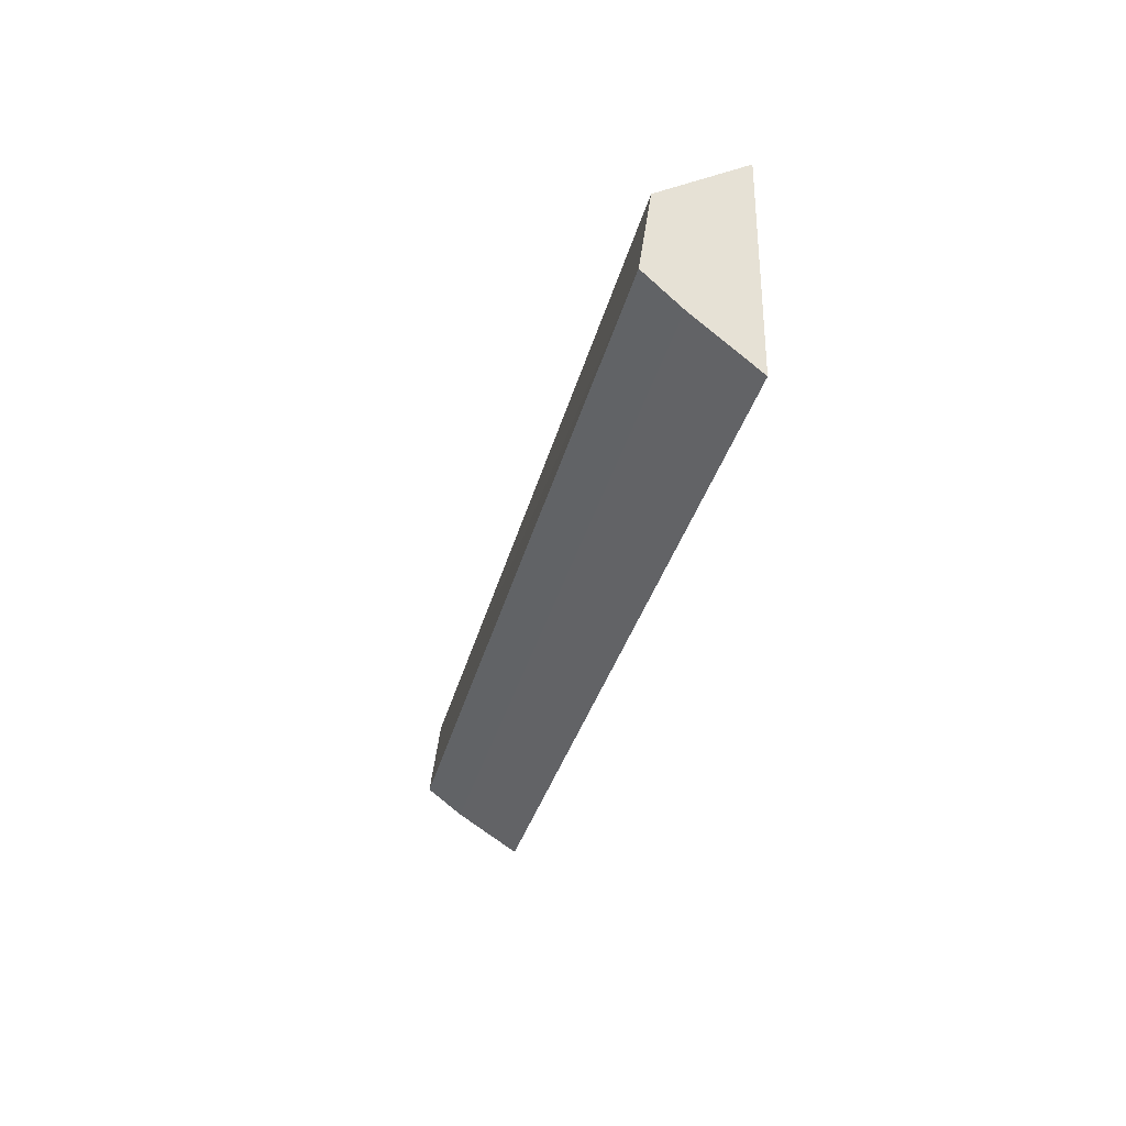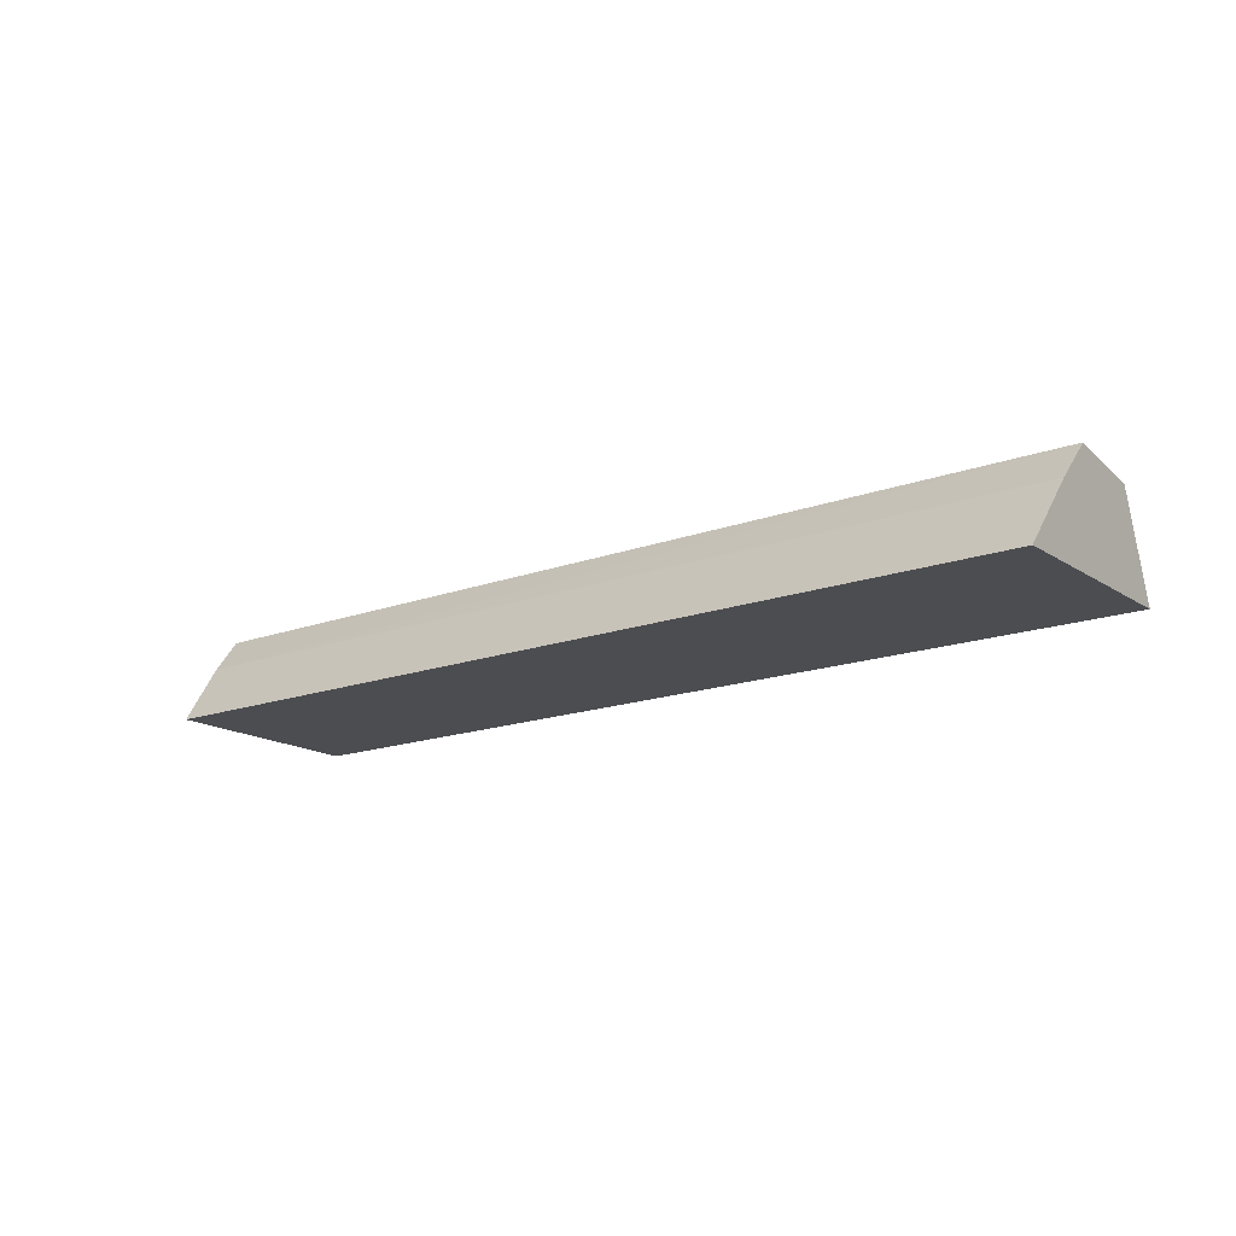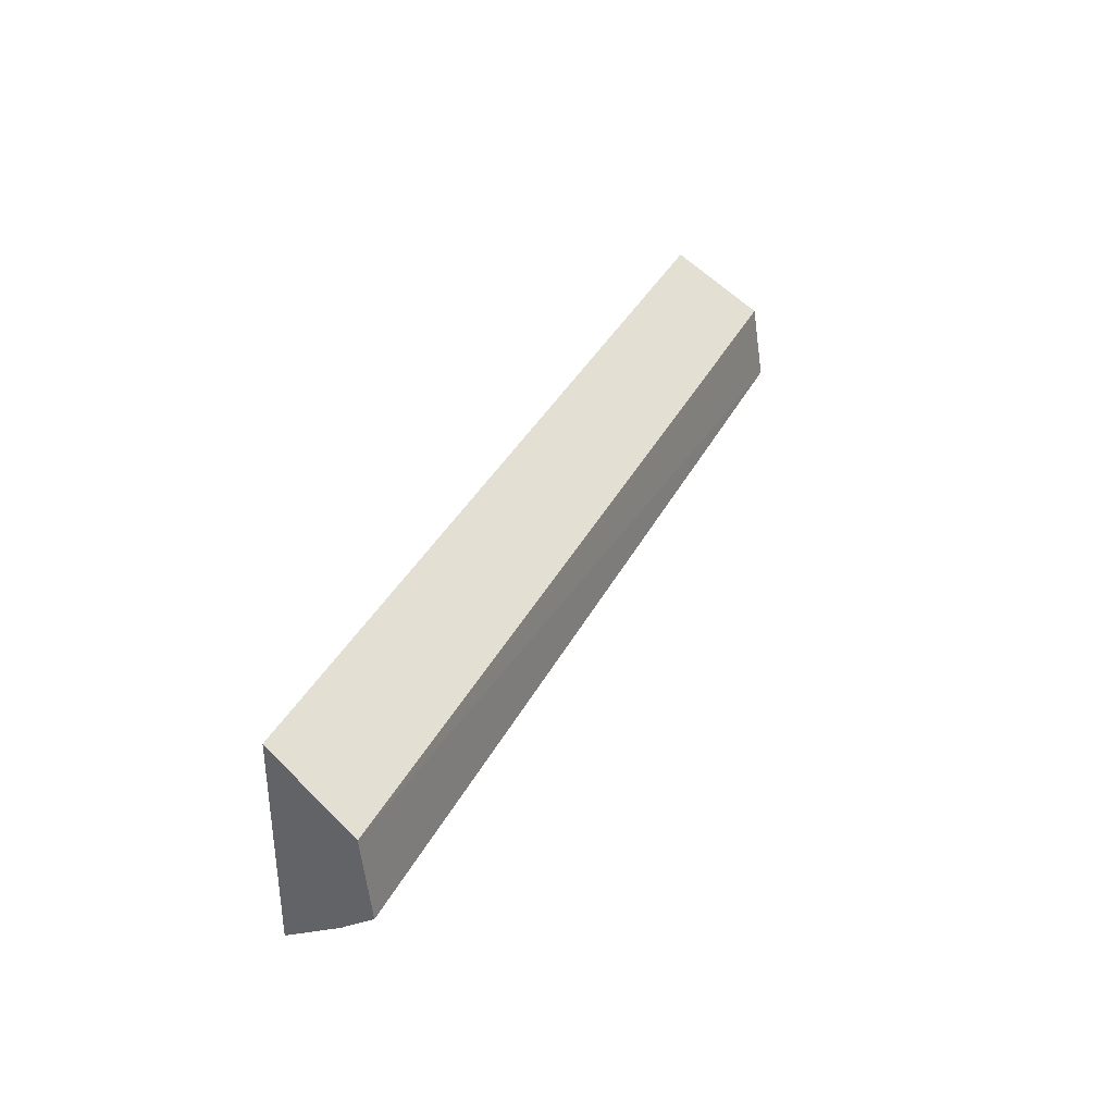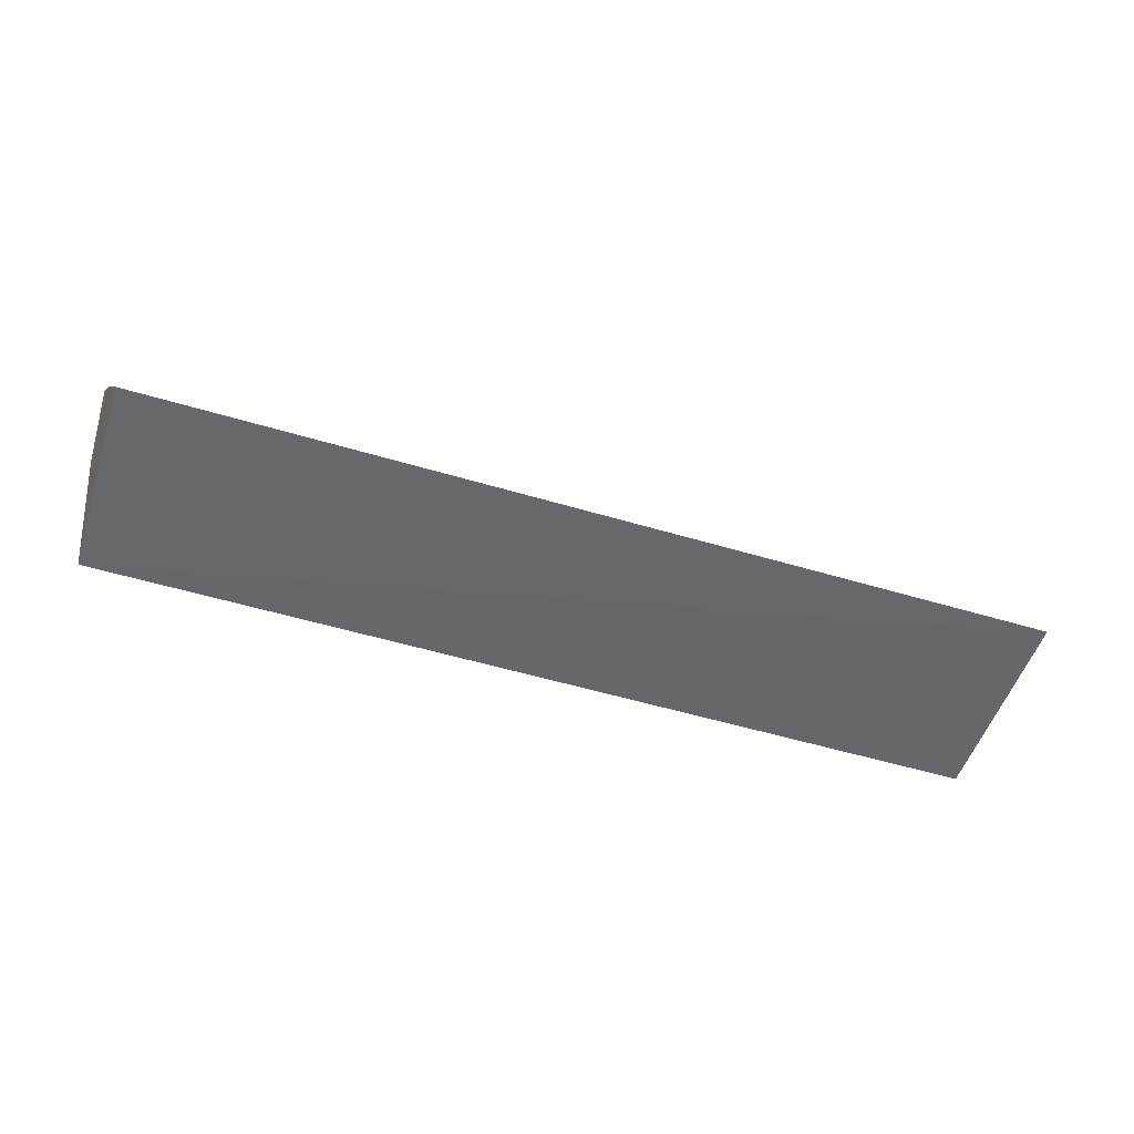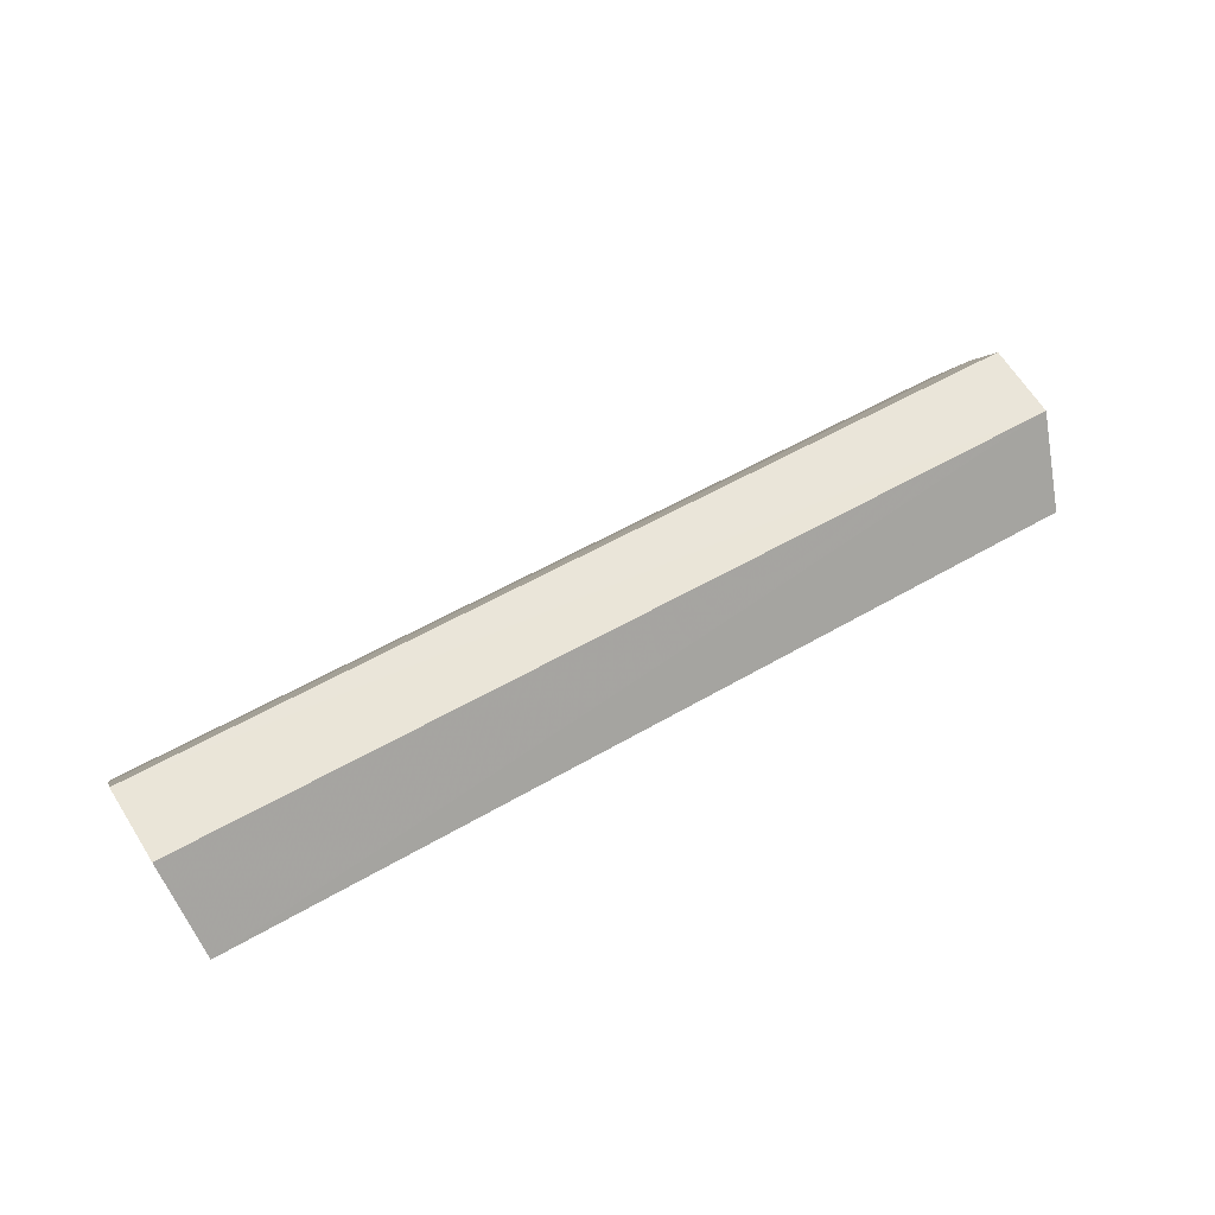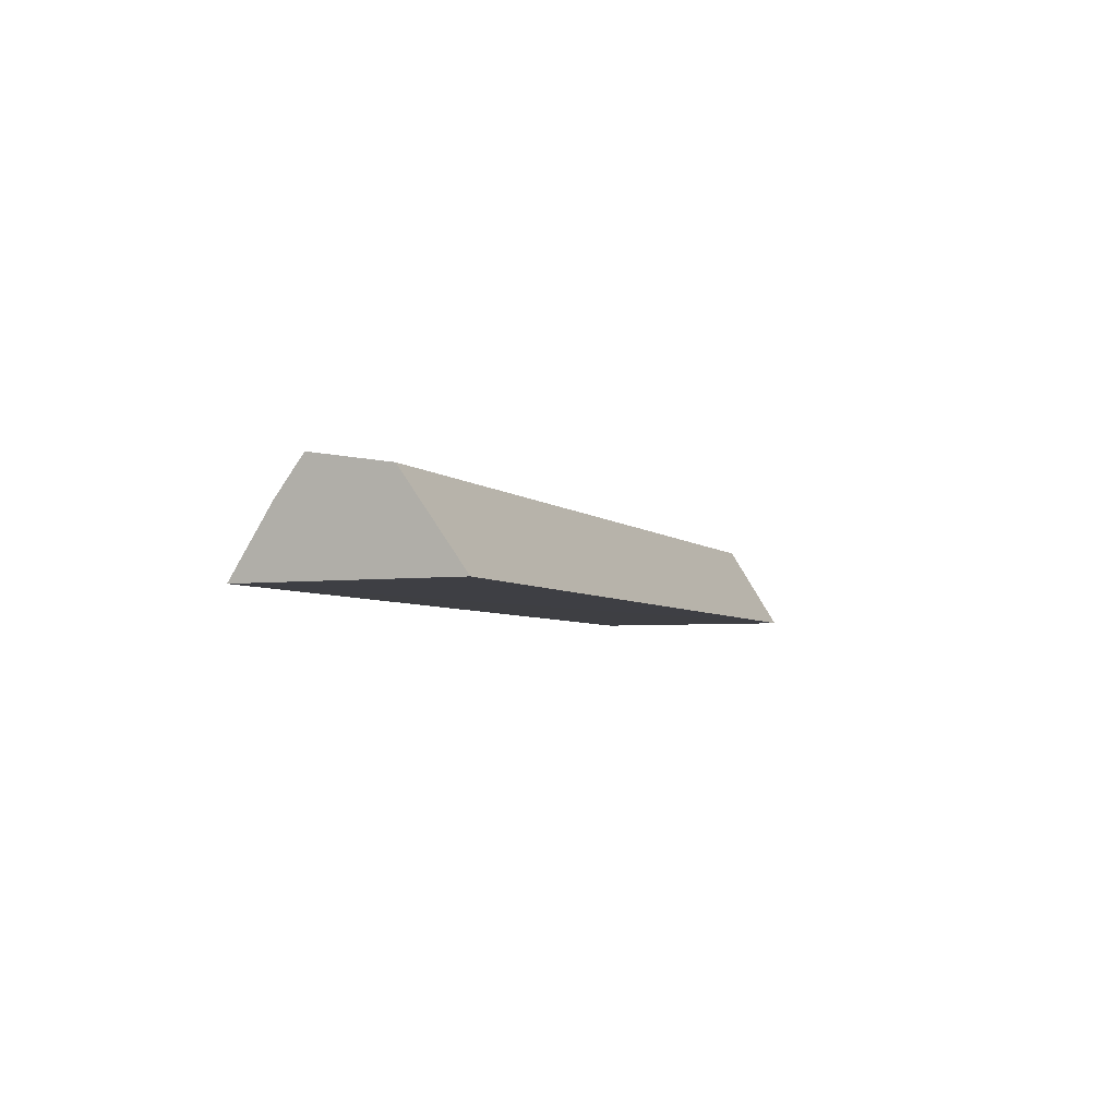
<metadata>
{"format":"obj","ext":"obj","renderer":"f3d","projection":"perspective","resolution":1024,"background":"white","views":[{"elev":-31.4,"azim":77.1,"up":"+Y"},{"elev":-16.3,"azim":37.2,"up":"+Z"},{"elev":35.2,"azim":-66.4,"up":"+Y"},{"elev":-52.3,"azim":-17.9,"up":"+Z"},{"elev":53.2,"azim":147.9,"up":"+Z"},{"elev":-4.4,"azim":110.9,"up":"+Z"}]}
</metadata>
<code>
v 0.292 -0.06974 0.3993
v 0.2928 -0.0652 0.4057
v -0.2949 -0.04151 0.4396
v -0.2885 0.06321 0.4005
v 0.2921 0.06327 0.3998
v -0.2885 -0.06965 0.4005
v 0.2995 -0.02245 0.463
v 0.2968 -0.04115 0.44
v -0.2975 0.02752 0.4555
v 0.2986 0.02655 0.4554
v -0.2986 -0.02245 0.4623
f 5 1 4
f 6 3 4
f 6 4 1
f 8 3 6
f 8 7 3
f 8 6 1
f 8 1 2
f 9 5 4
f 10 9 7
f 10 5 9
f 10 7 8
f 10 8 2
f 10 2 1
f 10 1 5
f 11 3 7
f 11 7 9
f 11 9 4
f 11 4 3

</code>
